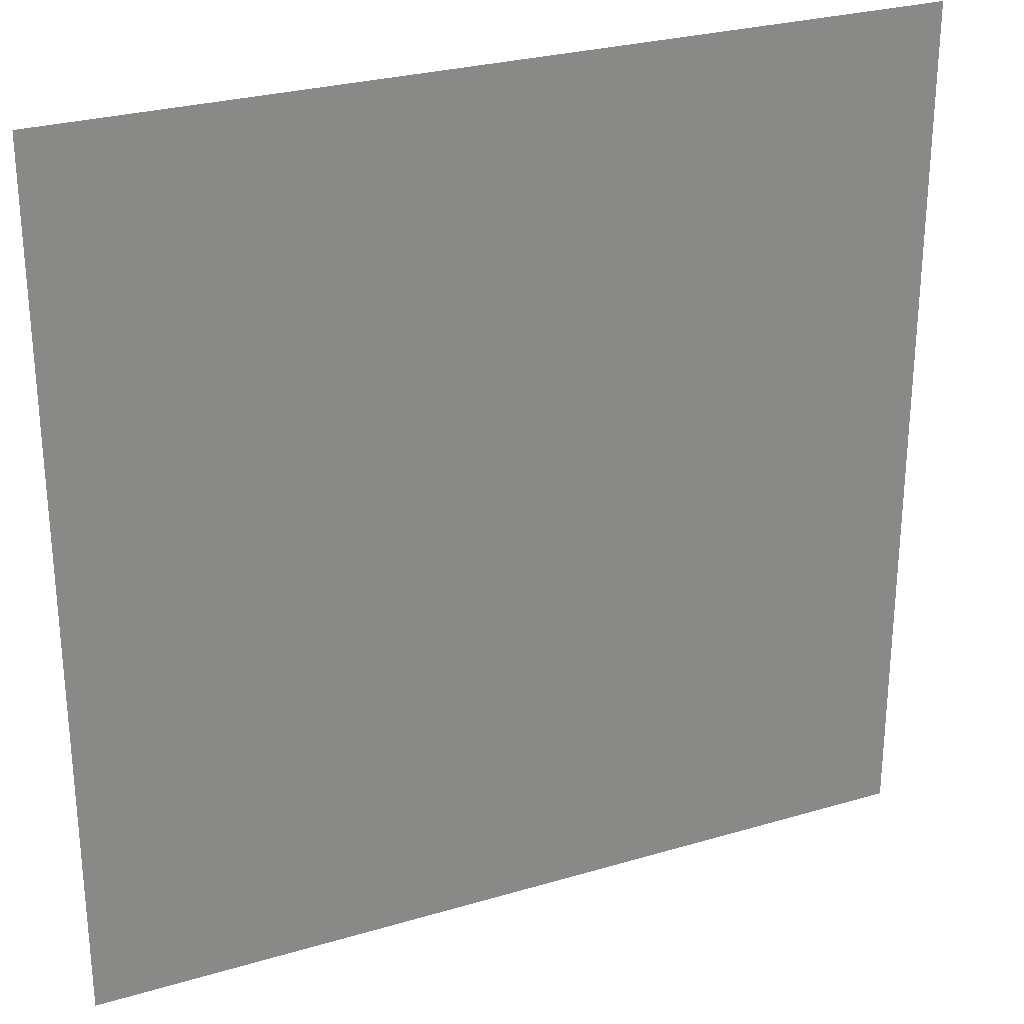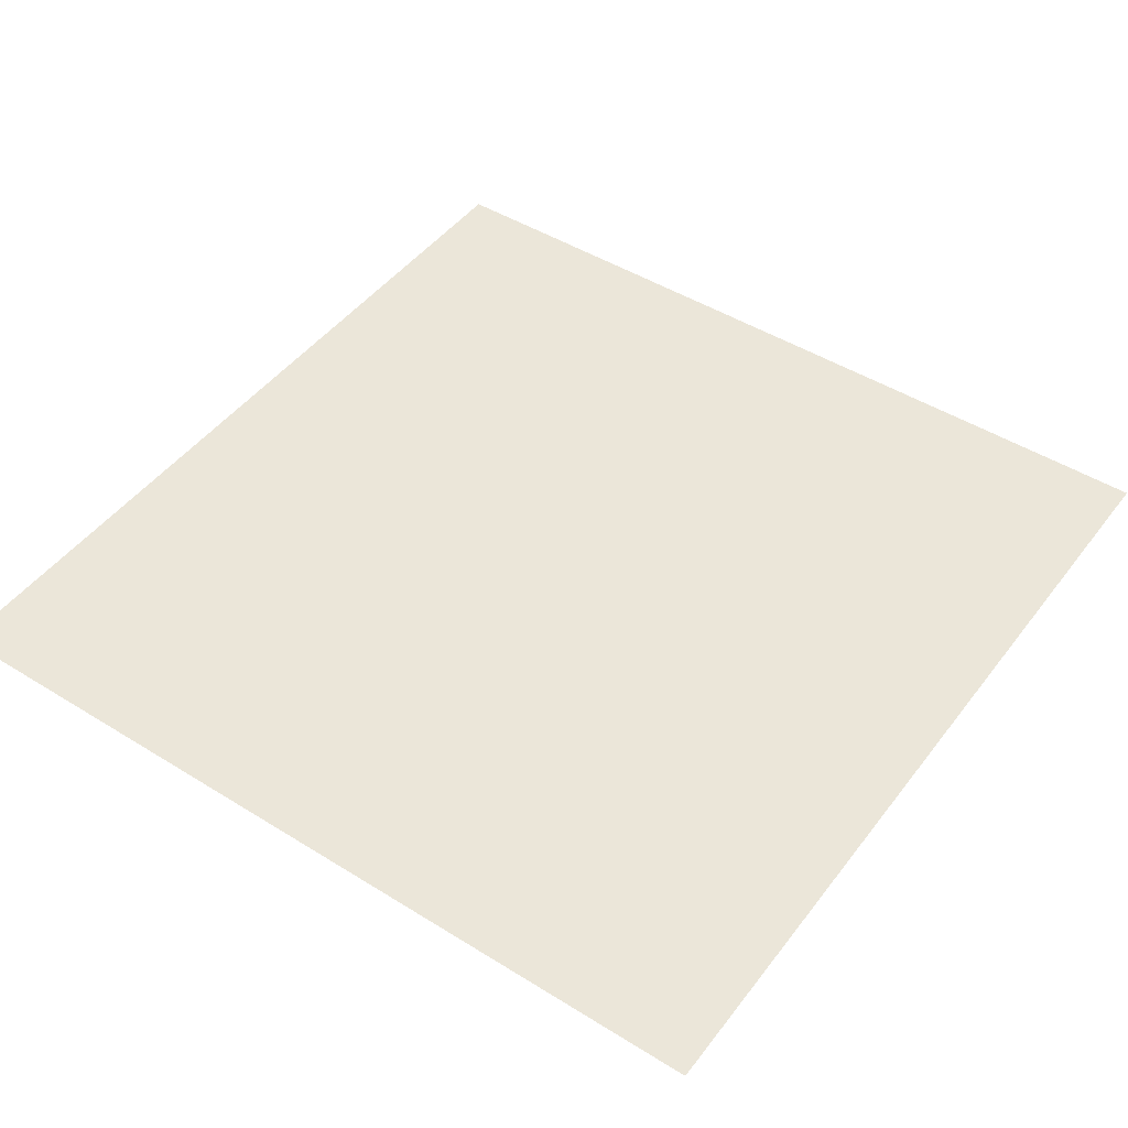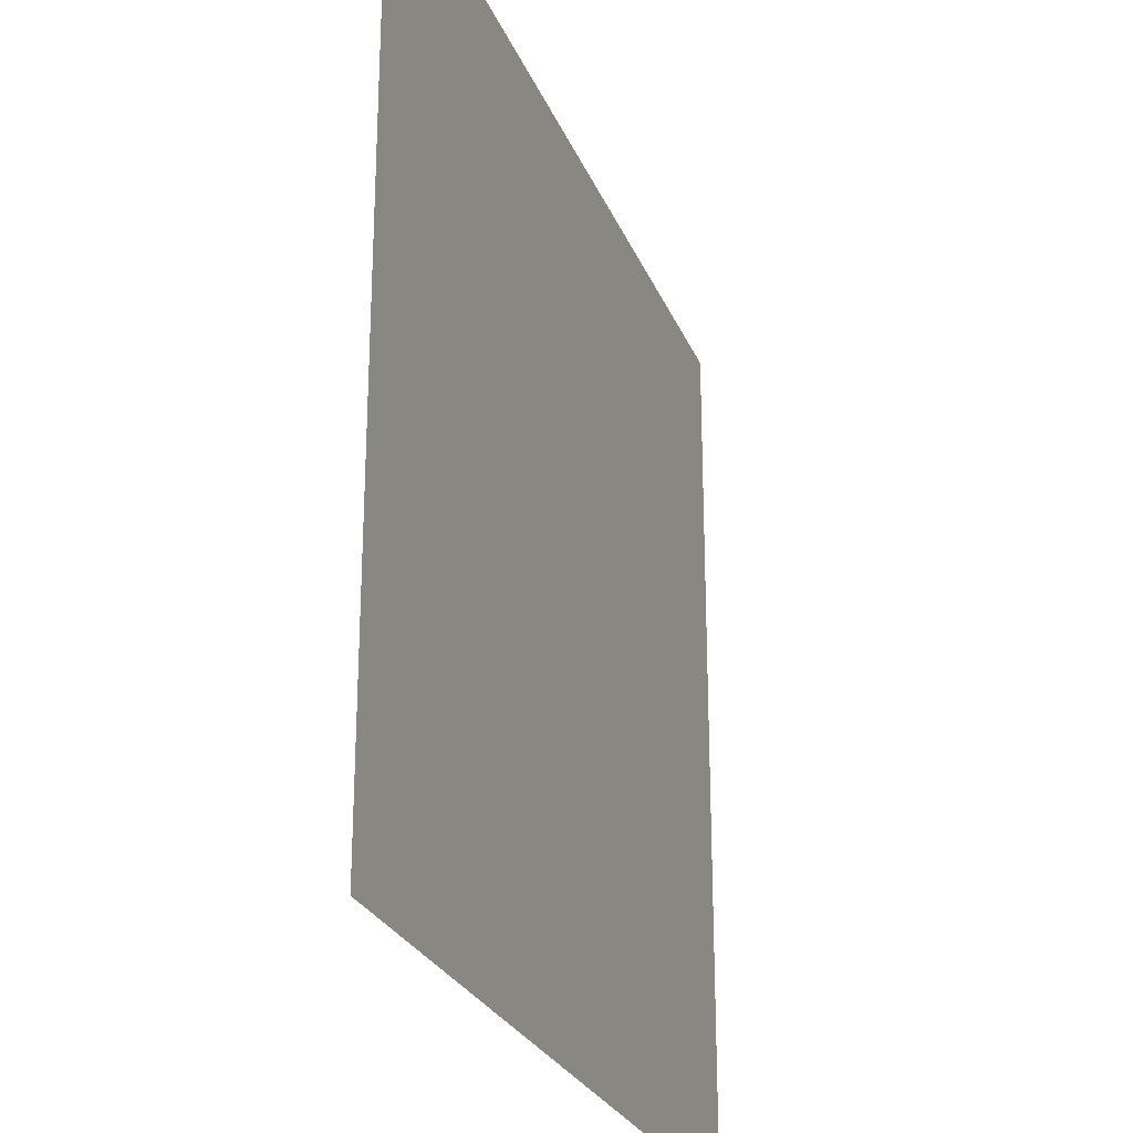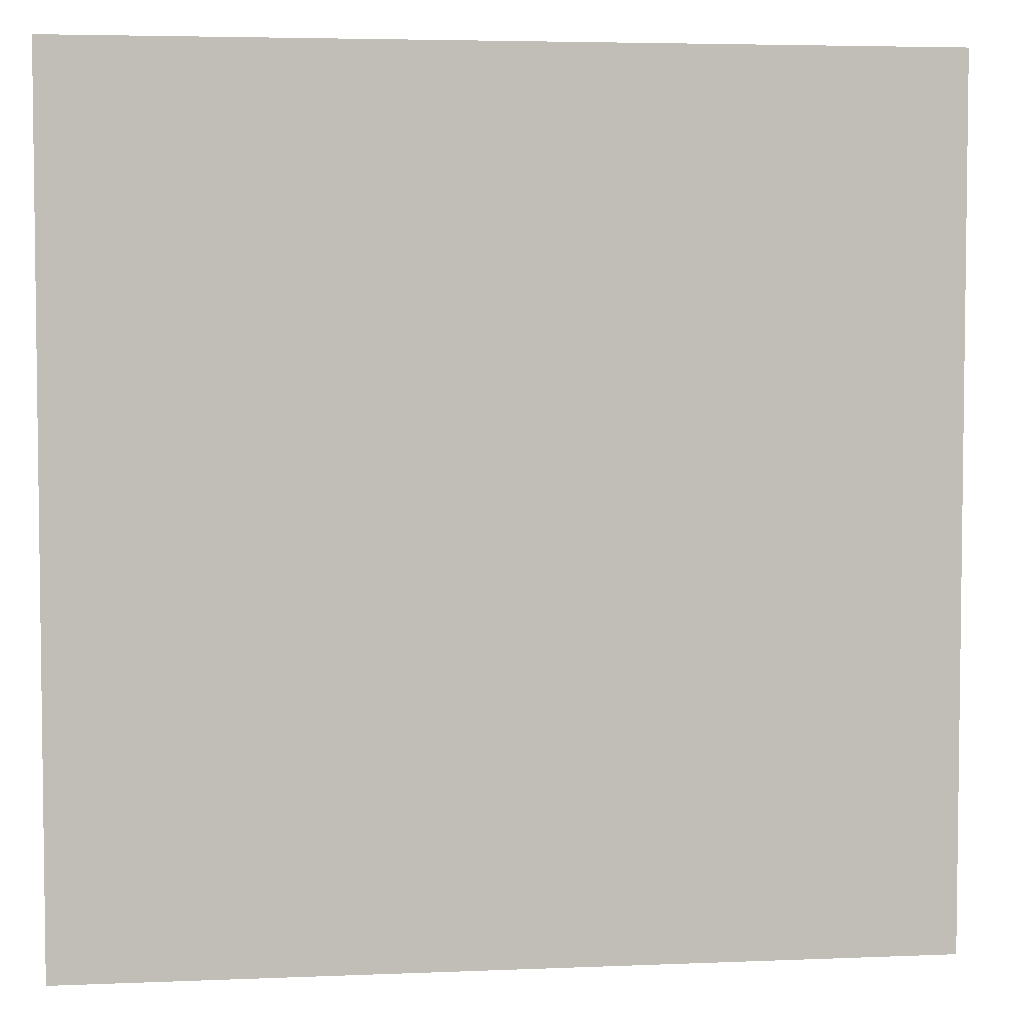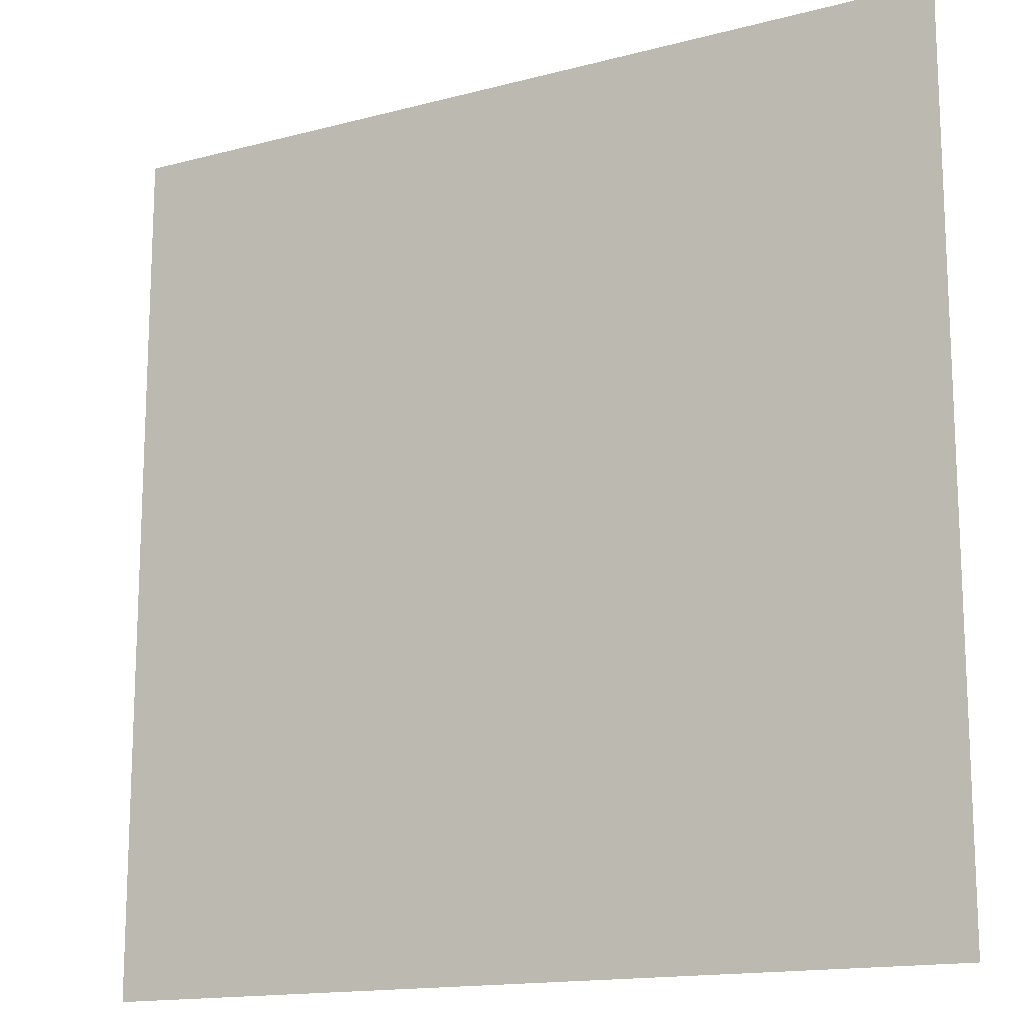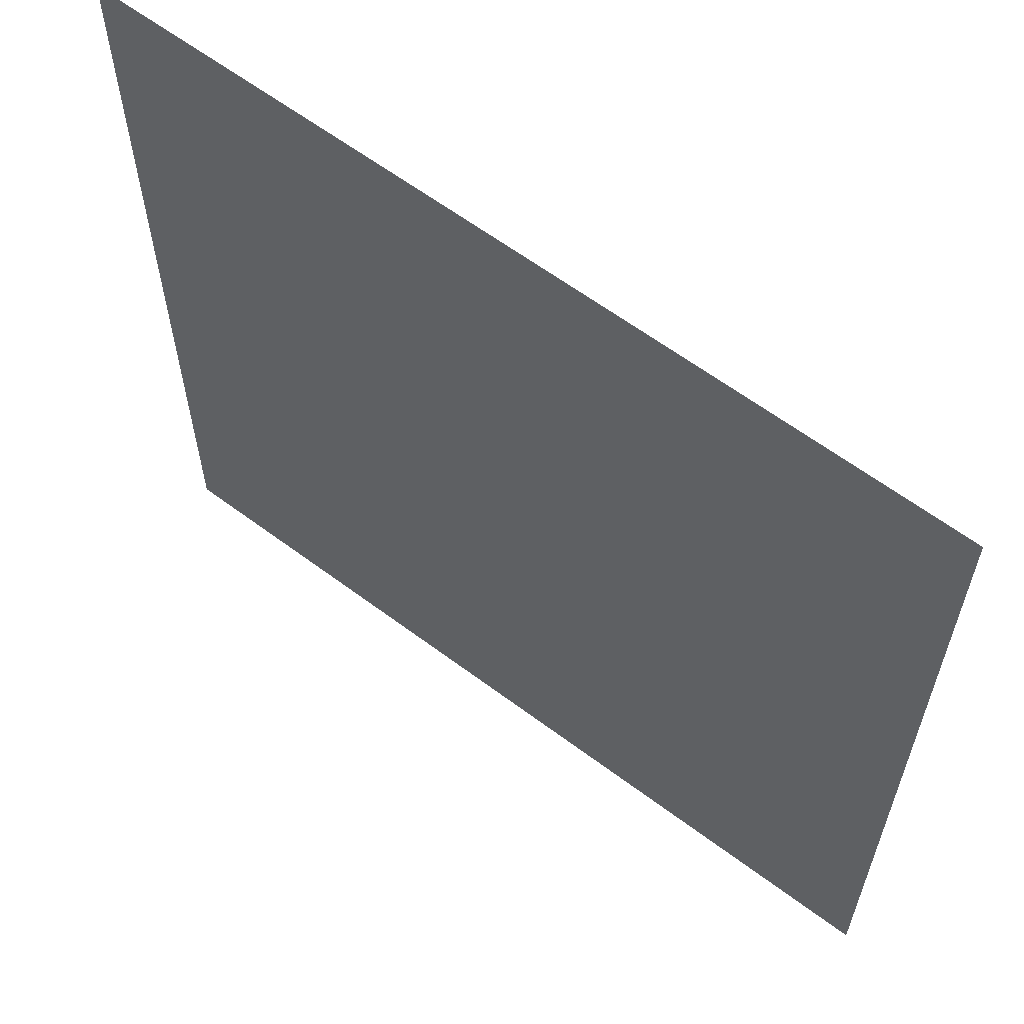
<metadata>
{"format":"obj","ext":"obj","renderer":"f3d","projection":"perspective","resolution":1024,"background":"white","views":[{"elev":27.5,"azim":-24.5,"up":"+Z"},{"elev":46.8,"azim":-54.8,"up":"+Y"},{"elev":-25.8,"azim":108.7,"up":"+Z"},{"elev":4.5,"azim":172.3,"up":"+Z"},{"elev":-15.1,"azim":-150.4,"up":"+Z"},{"elev":61.7,"azim":37.3,"up":"+Z"}]}
</metadata>
<code>
v  -733.8 -0.05 733.8
v  733.8 -0.05 733.8
v  733.8 -0.05 -733.8
v  -733.8 -0.05 -733.8
g weixditu
f 1 2 3
f 3 4 1

</code>
